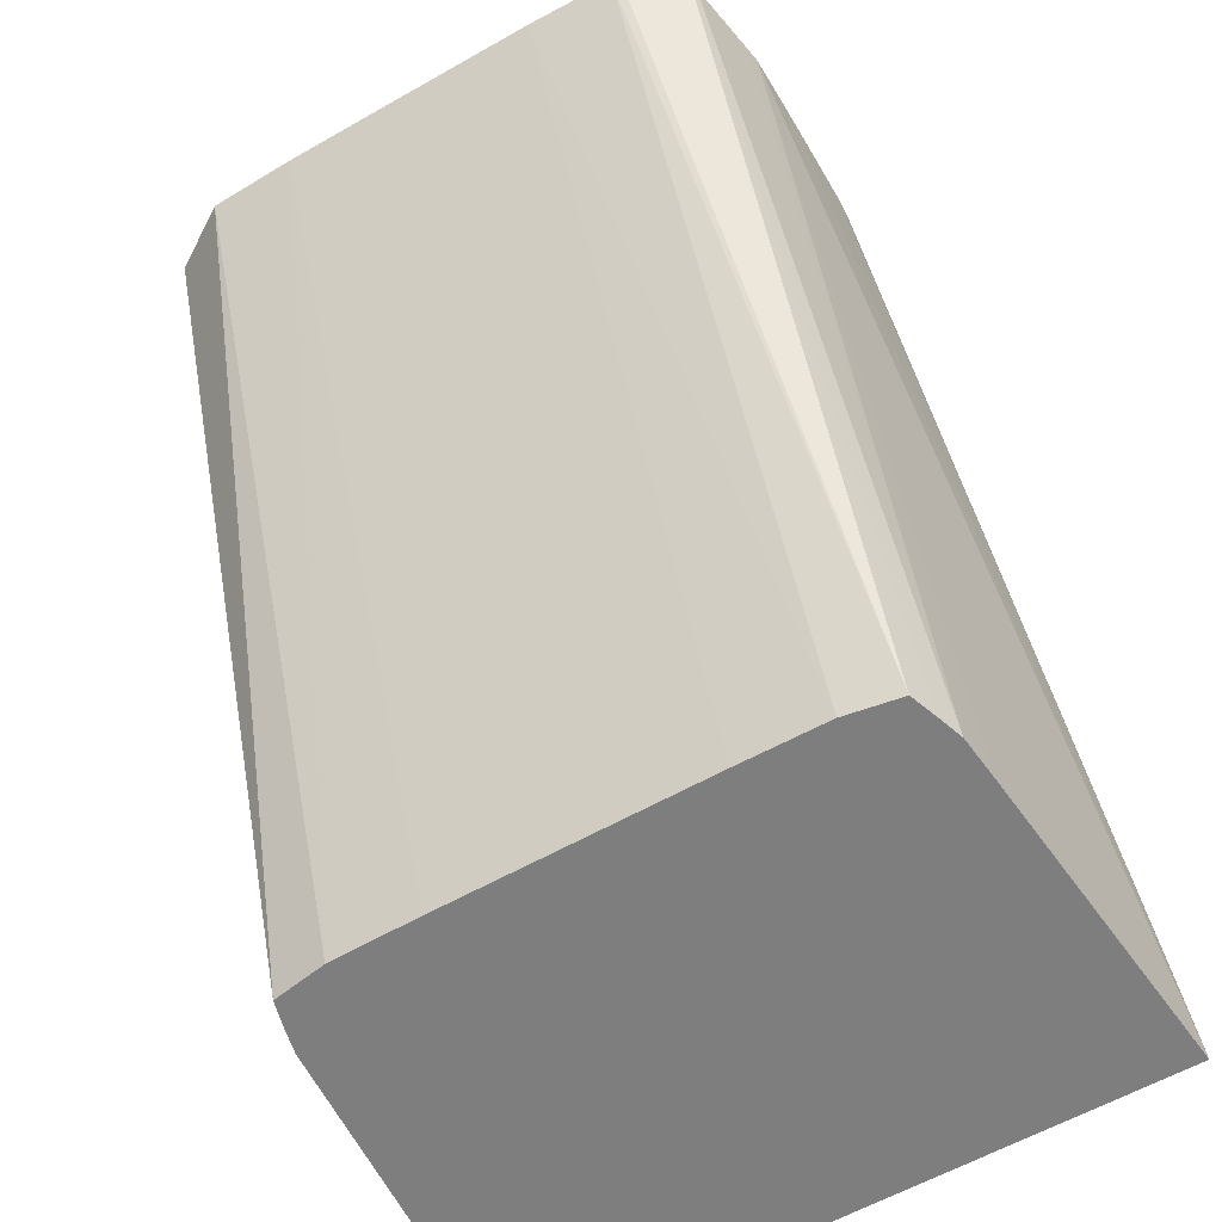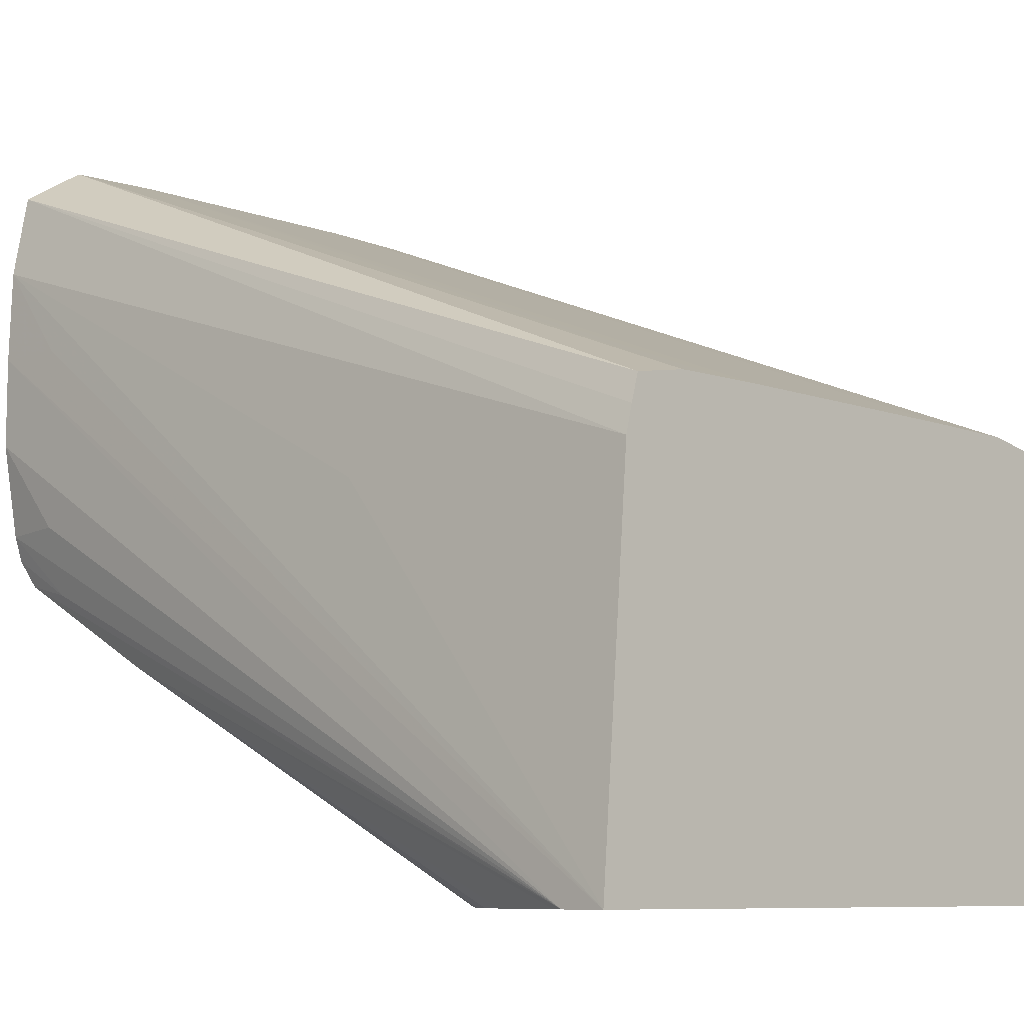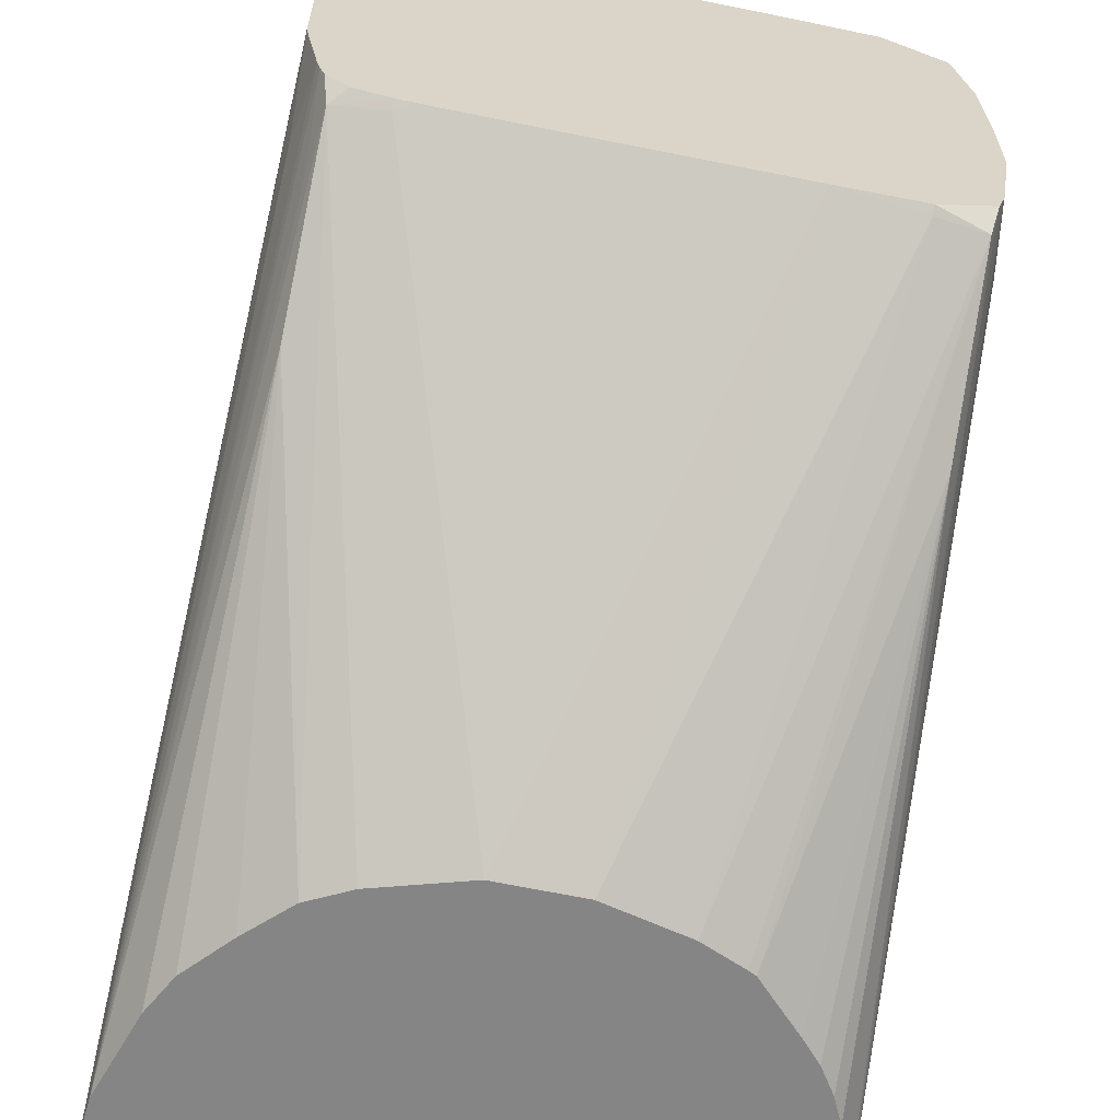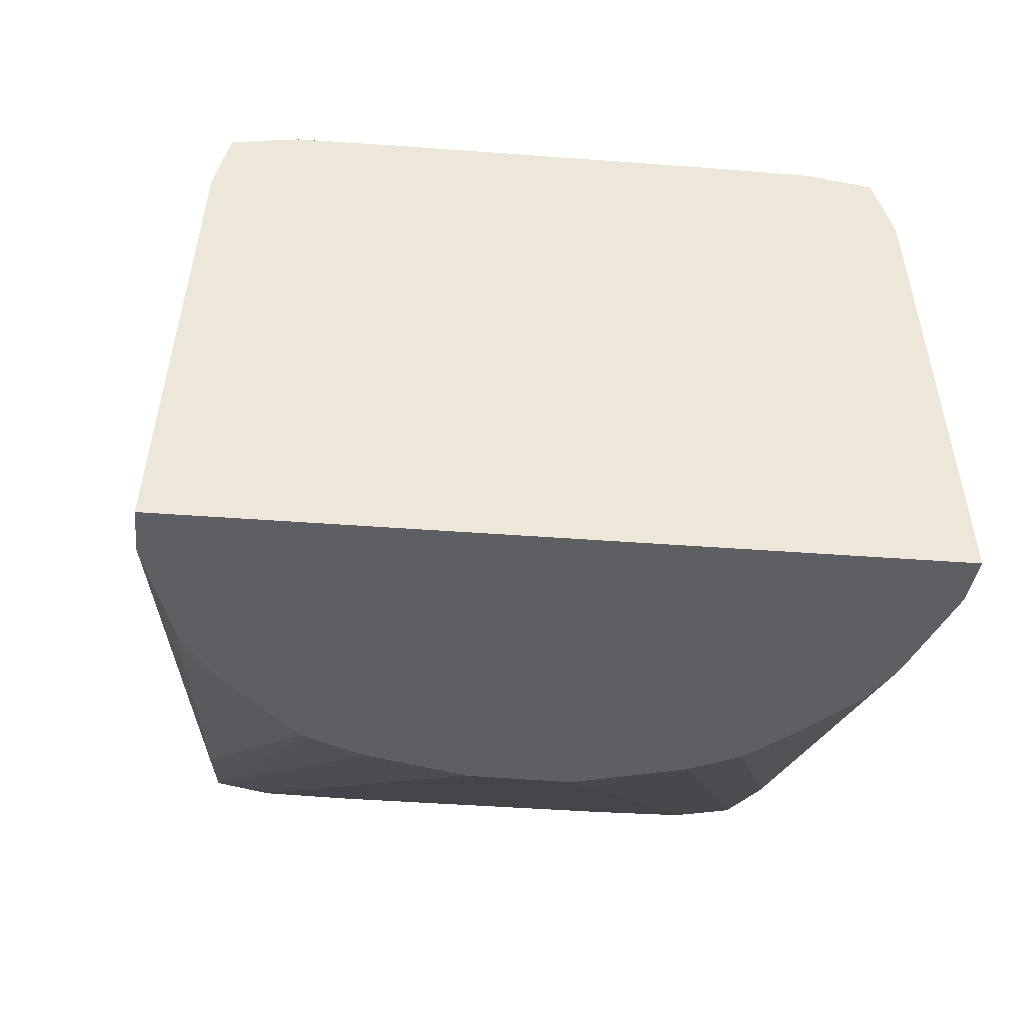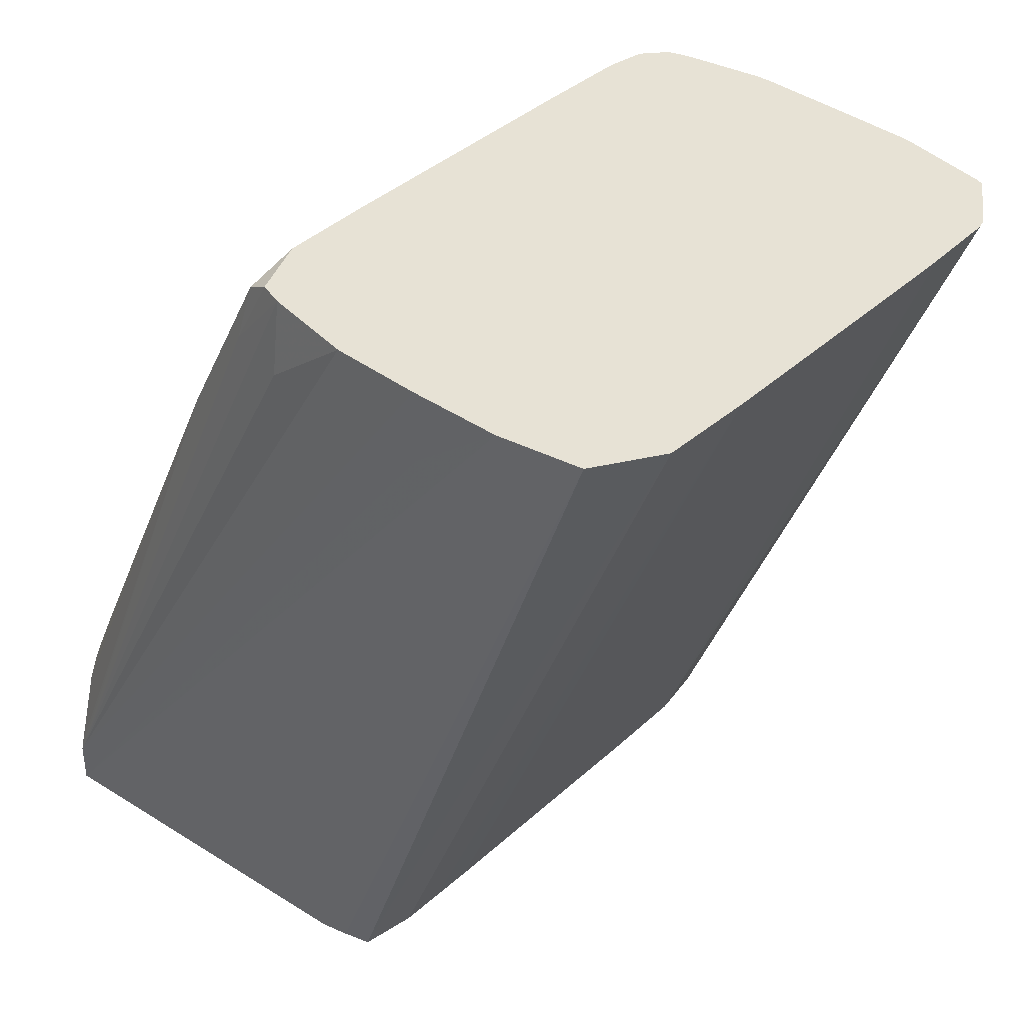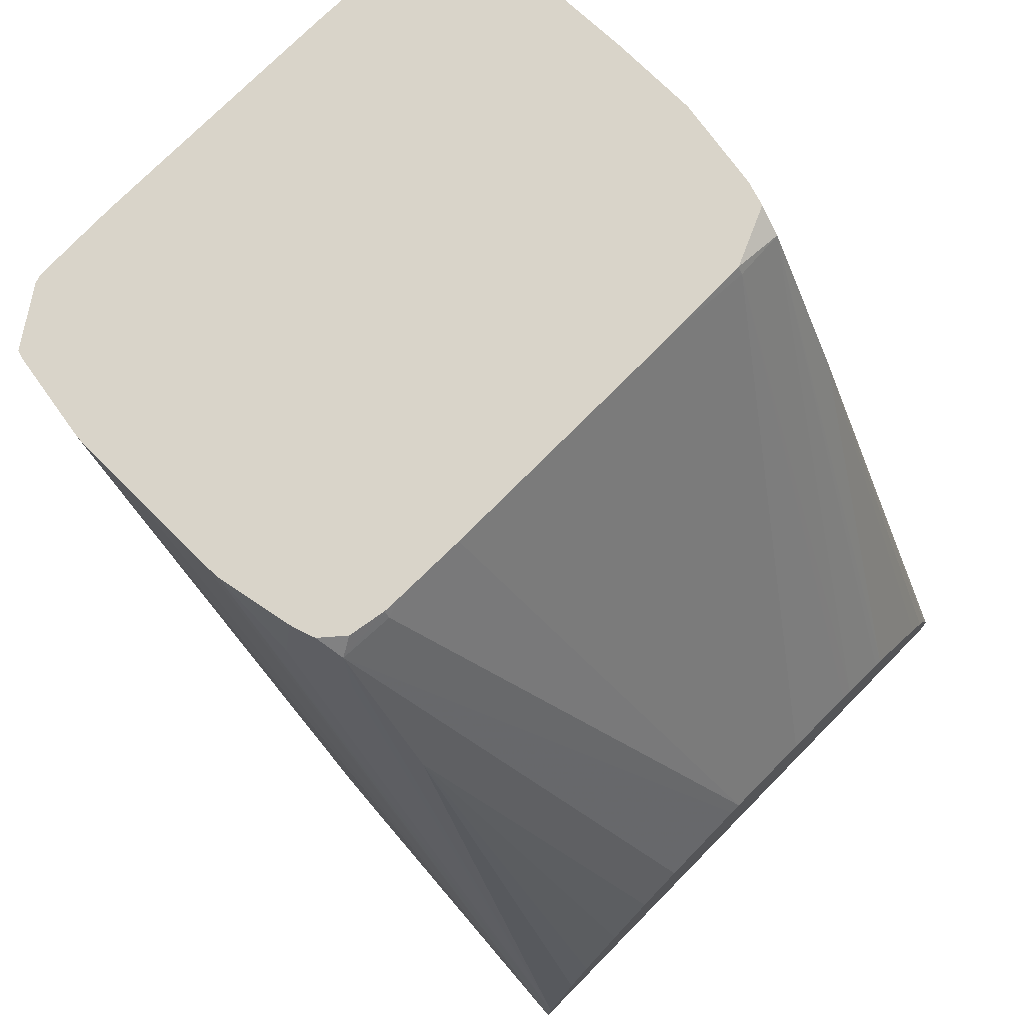
<metadata>
{"format":"obj","ext":"obj","renderer":"f3d","projection":"perspective","resolution":1024,"background":"white","views":[{"elev":-59.5,"azim":-149.7,"up":"+Z"},{"elev":-8.3,"azim":134.6,"up":"+Y"},{"elev":-61.8,"azim":-11.6,"up":"+Y"},{"elev":-40.5,"azim":174.6,"up":"+Y"},{"elev":40.1,"azim":132.1,"up":"+Z"},{"elev":74.9,"azim":-45.3,"up":"+Z"}]}
</metadata>
<code>
v -0.006395 0.1476 3.96e-06
v -0.005862 0.1539 3.96e-06
v 0.00629 0.1476 3.96e-06
v -0.006321 0.1476 0.0008756
v -0.005949 0.1562 0.01631
v -0.005961 0.1565 0.01631
v -0.005961 0.1583 0.01631
v -0.005946 0.1597 0.01631
v -0.005783 0.1548 3.96e-06
v 0.006278 0.1476 0.0008756
v 0.005714 0.1548 3.96e-06
v 0.00596 0.1548 0.006123
v 0.005897 0.1601 0.01631
v 0.005961 0.1583 0.01487
v 0.005961 0.1583 0.01631
v -0.005719 0.1476 0.002724
v -0.00543 0.152 0.01261
v -0.005396 0.1538 0.016
v -0.005538 0.1535 0.01487
v -0.005607 0.1546 0.01631
v -0.005667 0.1548 0.01631
v -0.005894 0.1548 0.01487
v -0.005896 0.1601 0.01631
v -0.005615 0.1553 3.96e-06
v -0.005647 0.1615 0.01631
v 0.006222 0.1476 0.001086
v 0.005961 0.1565 0.01631
v 0.005895 0.1548 0.01487
v 0.005667 0.1548 0.01631
v 0.005538 0.1535 0.01487
v 0.005396 0.1538 0.016
v 0.00543 0.152 0.01261
v 0.005586 0.1553 3.96e-06
v 0.0056 0.1617 0.01631
v -0.005288 0.1476 0.003559
v -0.004466 0.1476 0.004487
v -0.003617 0.1476 0.005328
v -0.004372 0.1537 0.01615
v -0.004372 0.1538 0.01631
v -0.005083 0.1539 0.01631
v -0.005514 0.1543 0.01631
v -0.00276 0.1476 0.005774
v -0.001084 0.1476 0.006273
v -0.005439 0.1558 3.96e-06
v -0.0056 0.1617 0.01631
v 0.005736 0.1476 0.00274
v 0.005514 0.1543 0.01631
v 0.004372 0.1538 0.01631
v 0.004372 0.1537 0.01615
v 0.002623 0.1476 0.005873
v 0.003531 0.1476 0.005475
v 0.003681 0.1476 0.005397
v 0.00467 0.1476 0.004362
v 0.005098 0.1476 0.003883
v 0.005471 0.1476 0.003313
v 0.005438 0.1558 3.96e-06
v 0.004372 0.1624 0.01631
v -0.00405 0.1538 0.01631
v -0.0008743 0.1476 0.006334
v -0.004372 0.156 3.96e-06
v -0.004535 0.1624 0.01631
v -0.004372 0.1624 0.01631
v 0.002623 0.1538 0.01631
v 0.000874 0.1476 0.00631
v 0.002412 0.1476 0.005927
v 0.004903 0.1559 3.96e-06
v 0.002623 0.1625 0.01631
v 0.004372 0.156 3.96e-06
v -0.002623 0.1538 0.01631
v -0.002623 0.156 3.96e-06
v -0.002966 0.1625 0.01631
v -0.002623 0.1625 0.01631
v 0.000874 0.1625 0.01631
v 0.003495 0.156 3.96e-06
v 0.002623 0.156 3.96e-06
v -0.001226 0.1625 0.01631
f 1 2 9
f 1 9 24
f 1 24 44
f 1 44 60
f 1 60 70
f 1 70 75
f 1 75 74
f 1 74 68
f 1 68 66
f 1 66 56
f 1 56 33
f 1 33 11
f 1 11 3
f 1 3 10
f 1 10 26
f 1 26 46
f 1 46 55
f 1 55 54
f 1 54 53
f 1 53 52
f 1 52 51
f 1 51 50
f 1 50 65
f 1 65 64
f 1 64 59
f 1 59 43
f 1 43 42
f 1 42 37
f 1 37 36
f 1 36 35
f 1 35 16
f 1 16 4
f 1 4 5
f 1 5 6
f 1 6 7
f 1 7 8
f 1 8 2
f 2 8 9
f 3 11 12
f 3 12 13
f 3 13 14
f 3 14 15
f 3 15 10
f 4 16 17
f 4 17 18
f 4 18 19
f 4 19 20
f 4 20 21
f 4 21 22
f 4 22 5
f 5 22 21
f 5 21 20
f 5 20 41
f 5 41 40
f 5 40 39
f 5 39 58
f 5 58 69
f 5 69 63
f 5 63 48
f 5 48 47
f 5 47 29
f 5 29 27
f 5 27 15
f 5 15 13
f 5 13 34
f 5 34 57
f 5 57 67
f 5 67 73
f 5 73 76
f 5 76 72
f 5 72 71
f 5 71 62
f 5 62 61
f 5 61 45
f 5 45 25
f 5 25 23
f 5 23 8
f 5 8 7
f 5 7 6
f 8 23 9
f 9 23 25
f 9 25 24
f 10 15 27
f 10 27 28
f 10 28 29
f 10 29 30
f 10 30 31
f 10 31 32
f 10 32 26
f 11 33 34
f 11 34 13
f 11 13 12
f 13 15 14
f 16 35 17
f 17 35 36
f 17 36 37
f 17 37 18
f 18 38 39
f 18 39 40
f 18 40 41
f 18 41 20
f 18 20 19
f 18 37 42
f 18 42 43
f 18 43 38
f 24 25 45
f 24 45 44
f 26 32 46
f 27 29 28
f 29 47 30
f 30 47 31
f 31 47 48
f 31 48 49
f 31 49 50
f 31 50 51
f 31 51 52
f 31 52 32
f 32 52 53
f 32 53 54
f 32 54 55
f 32 55 46
f 33 56 34
f 34 56 57
f 38 58 39
f 38 43 59
f 38 59 58
f 44 45 61
f 44 61 62
f 44 62 60
f 48 63 49
f 49 63 64
f 49 64 65
f 49 65 50
f 56 66 57
f 57 66 68
f 57 68 67
f 58 59 69
f 59 64 63
f 59 63 69
f 60 62 71
f 60 71 72
f 60 72 70
f 67 68 74
f 67 74 75
f 67 75 73
f 70 72 76
f 70 76 73
f 70 73 75

</code>
